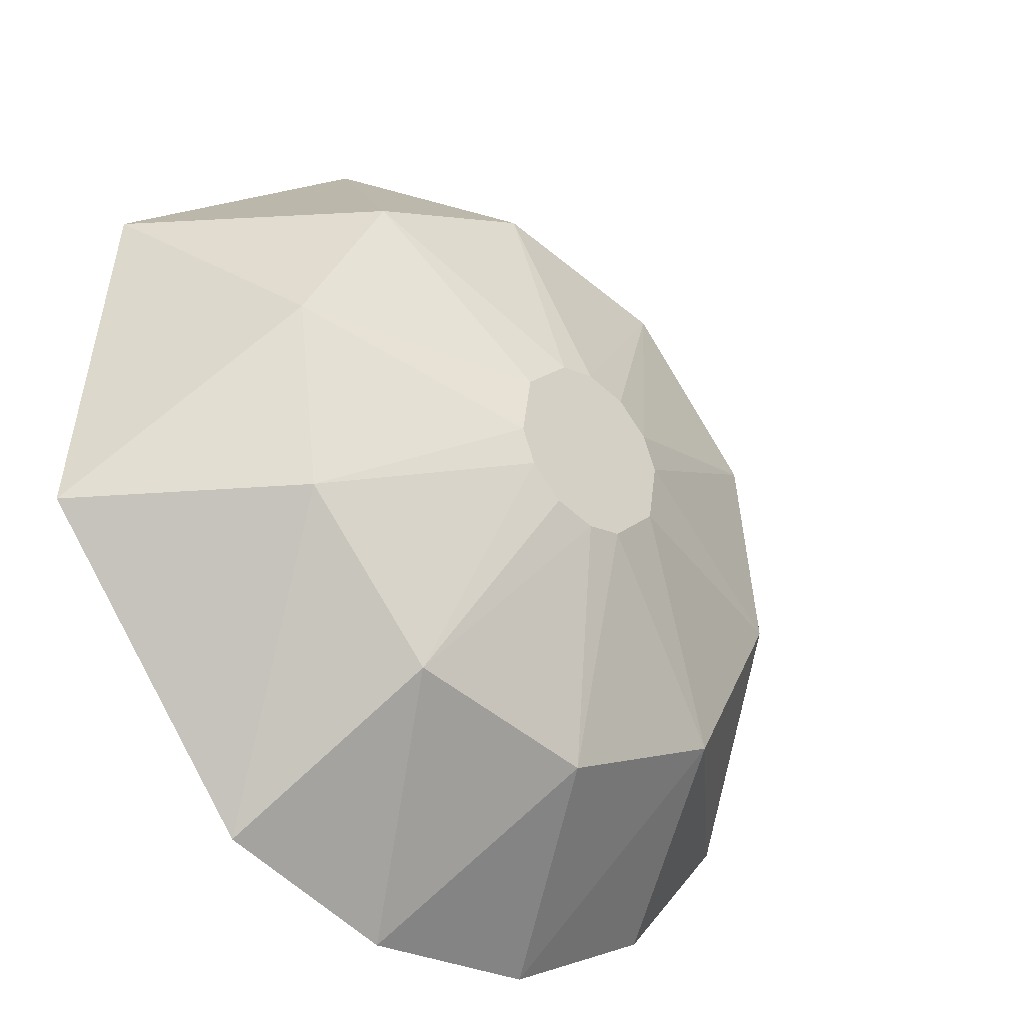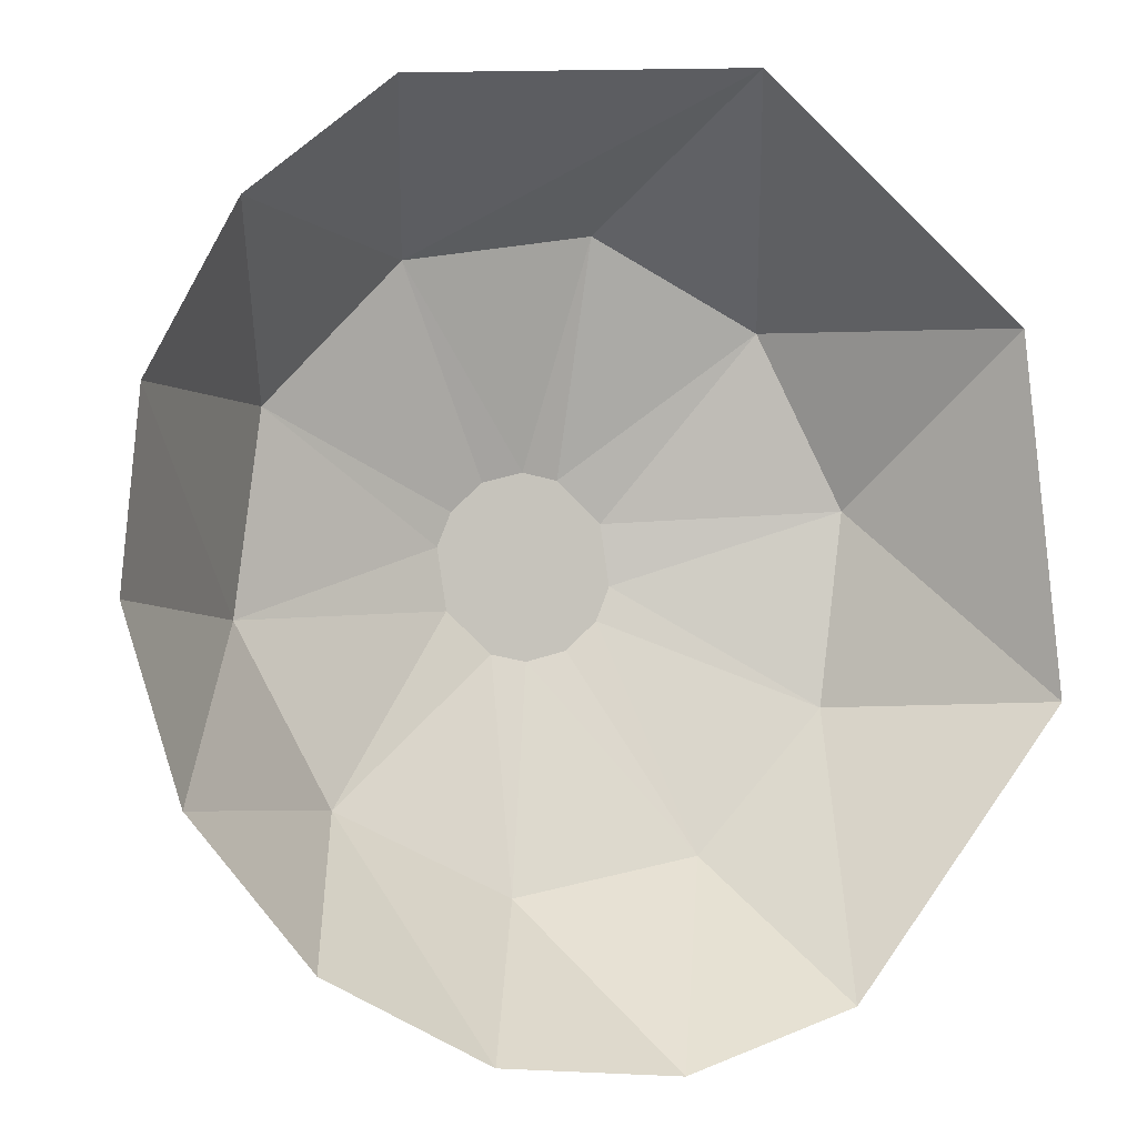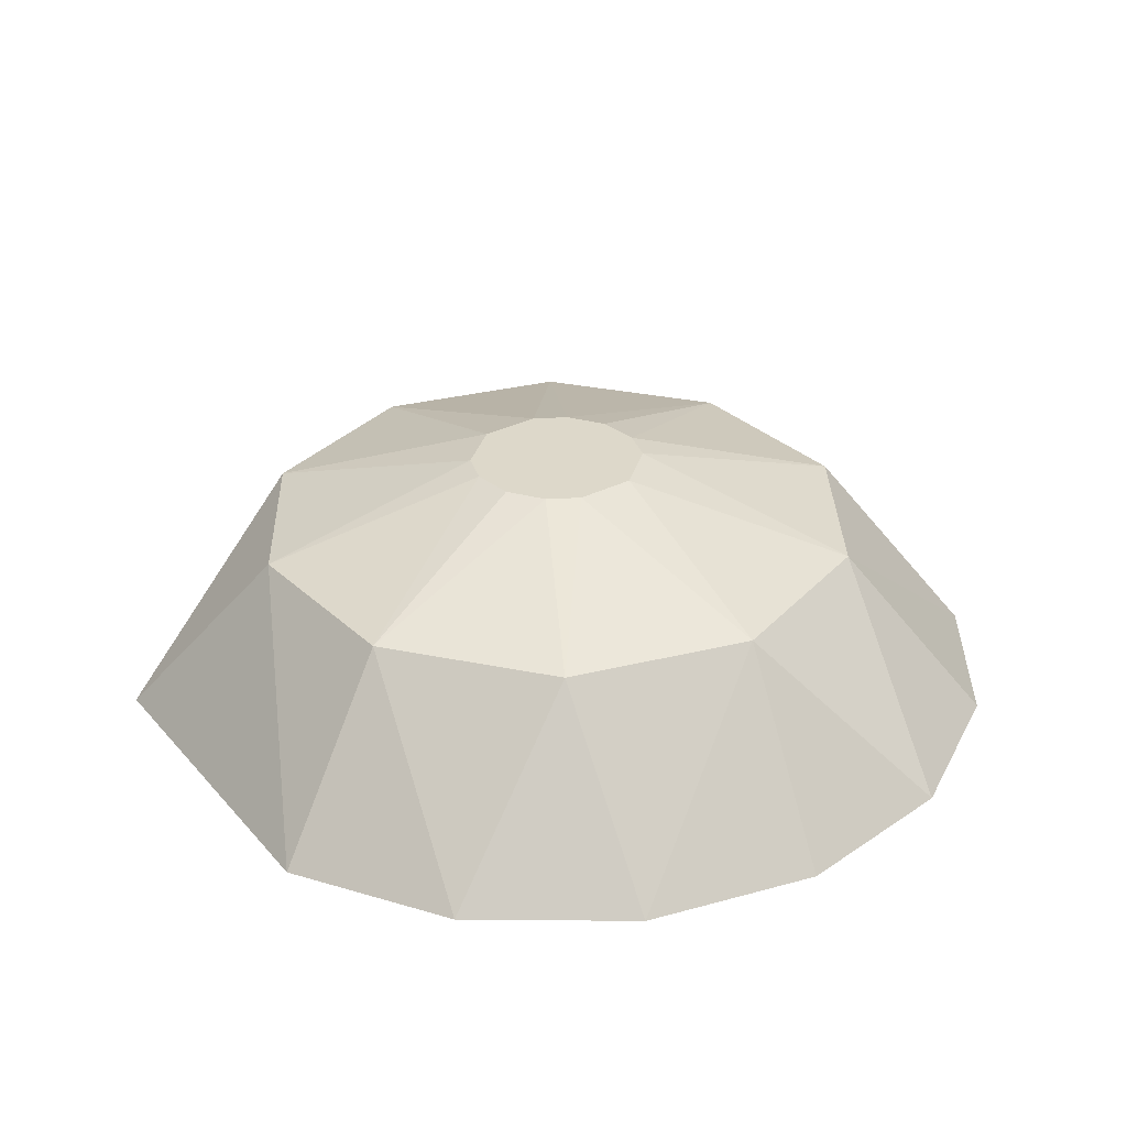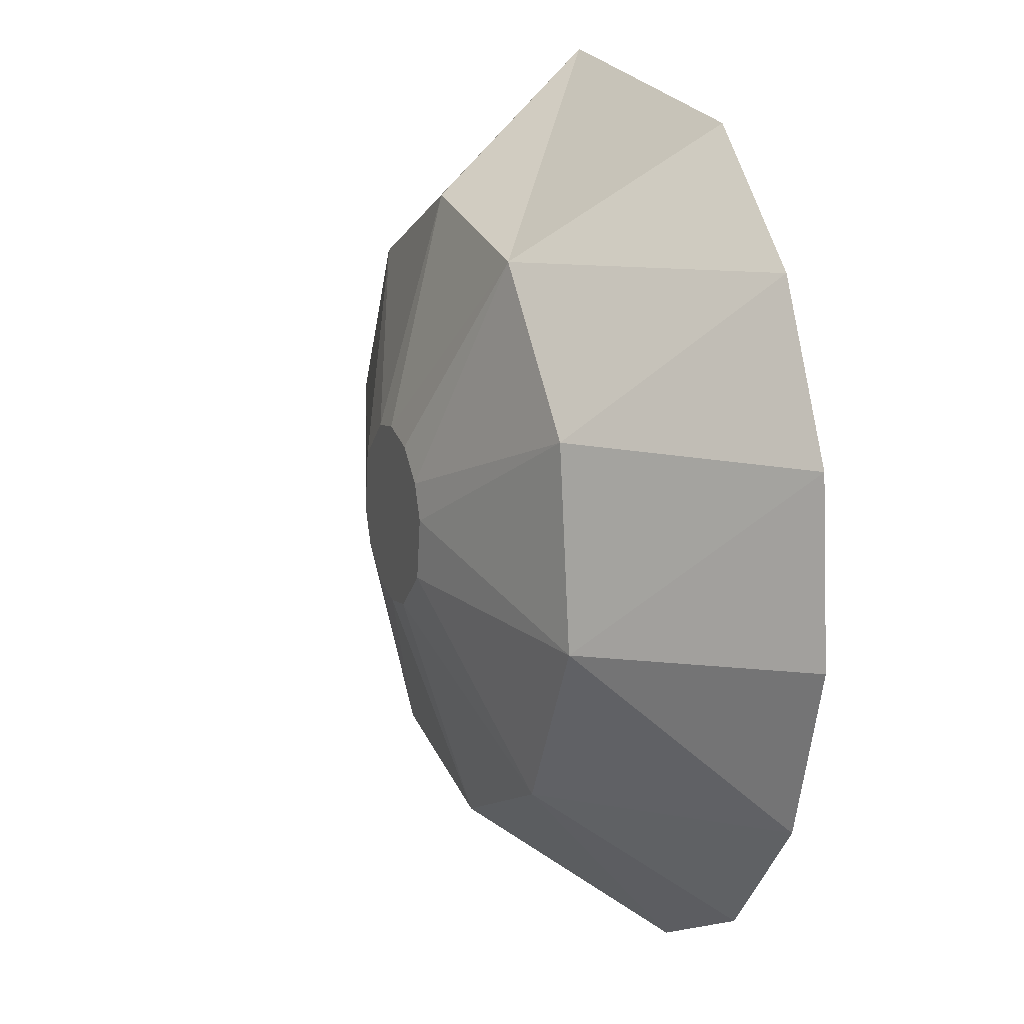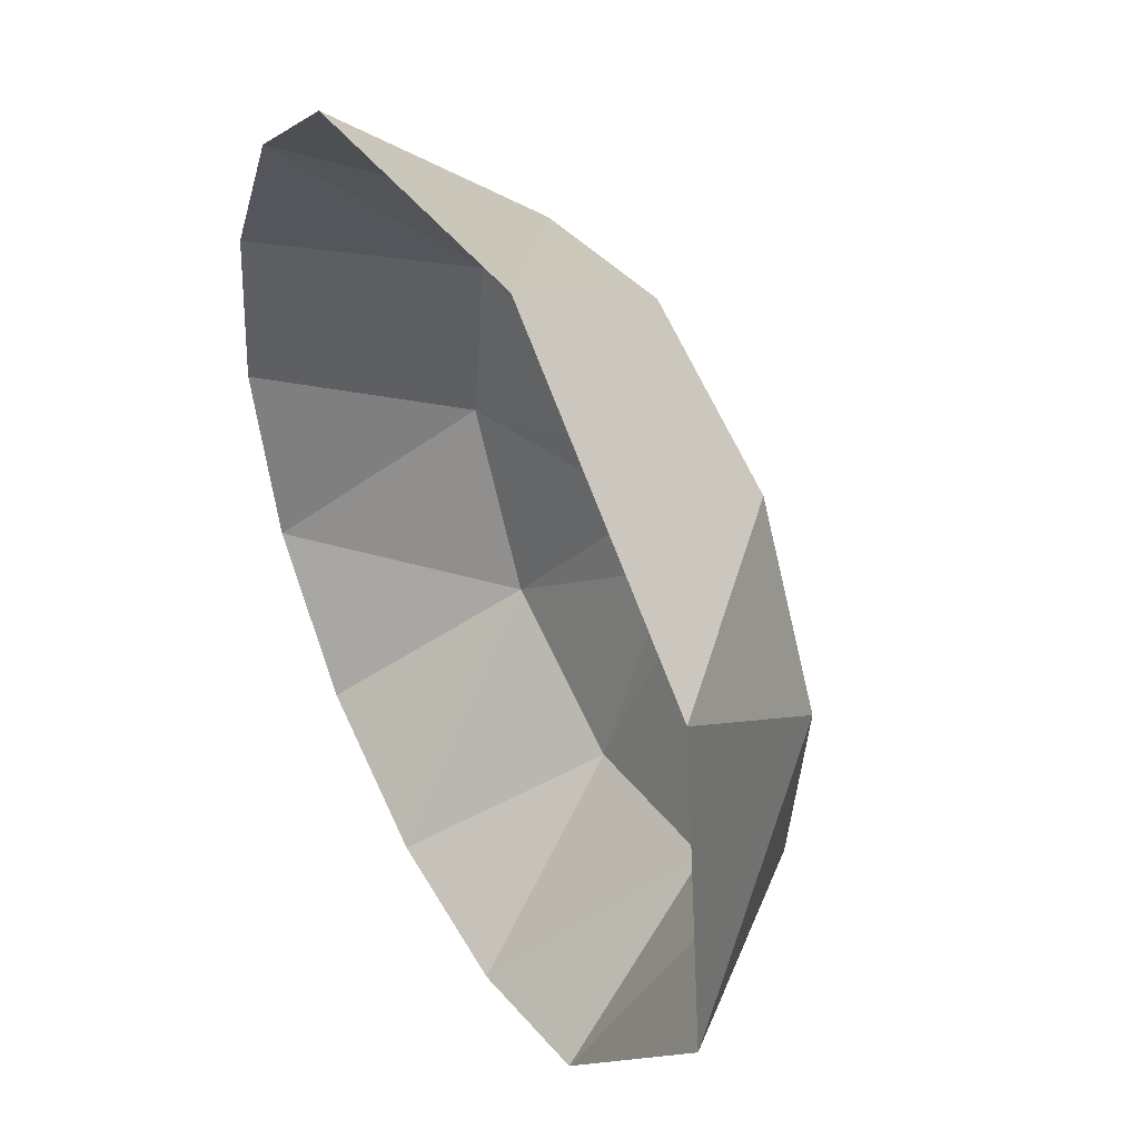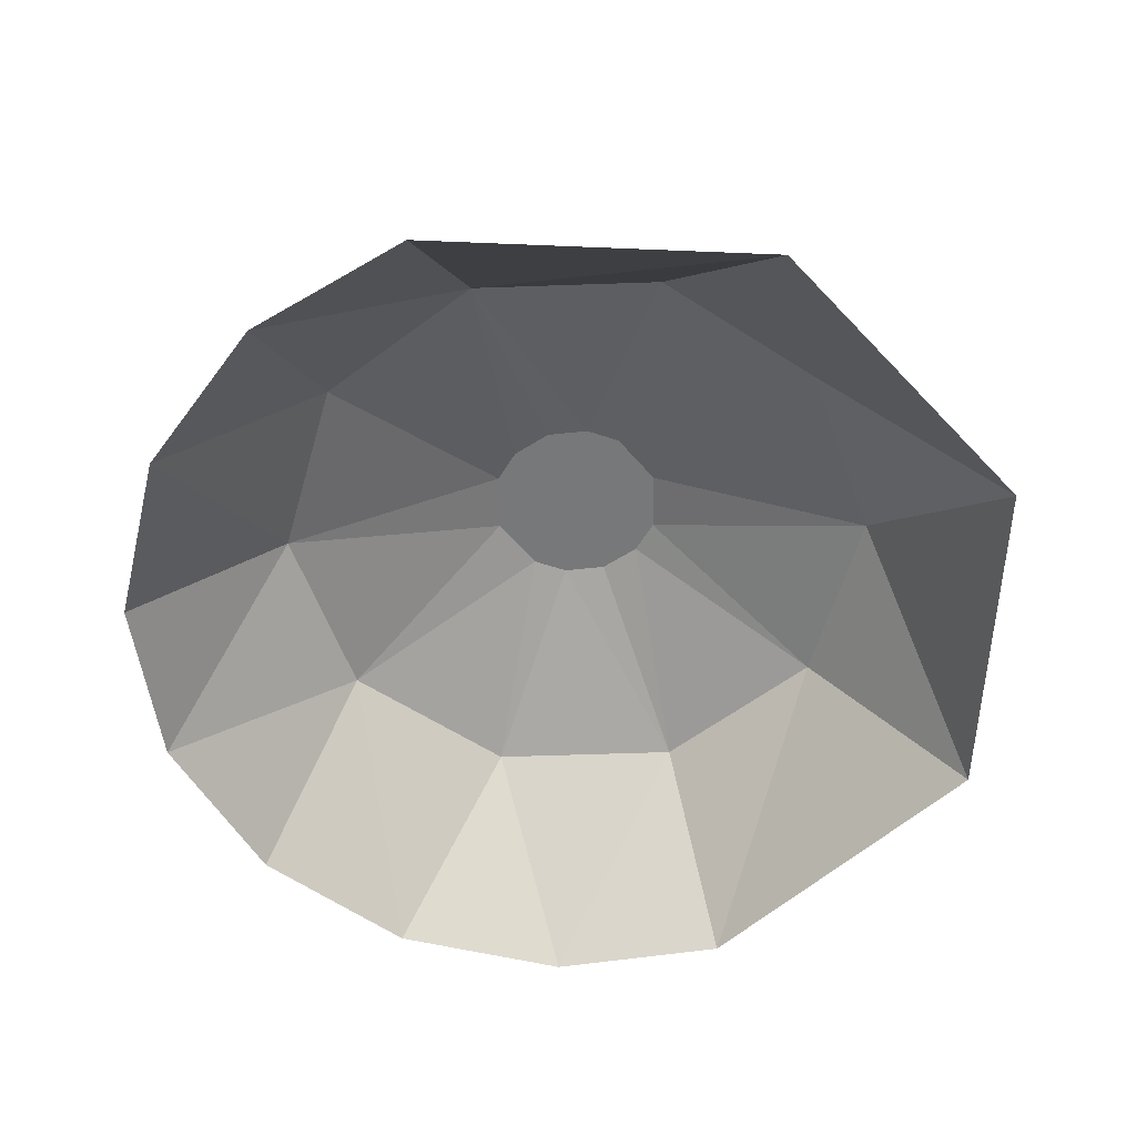
<metadata>
{"format":"obj","ext":"obj","renderer":"f3d","projection":"perspective","resolution":1024,"background":"white","views":[{"elev":-33.6,"azim":-41.7,"up":"+Y"},{"elev":-3.2,"azim":156.6,"up":"+Y"},{"elev":31.0,"azim":5.8,"up":"+Z"},{"elev":15.7,"azim":69.6,"up":"+Y"},{"elev":42.6,"azim":-118.7,"up":"+Y"},{"elev":-57.4,"azim":171.4,"up":"+Z"}]}
</metadata>
<code>
g 35_MRSHLDSRVT-Body
v 967.9 -60.33 48.32
v 956.3 -58.49 48.32
v 955.6 -62.67 48.32
v 958.8 -67 48.32
v 967.3 -64.51 48.32
v 964.1 -67.32 48.32
v 956.6 -65 48.32
v 964.8 -56 48.32
v 961.9 -55.23 48.32
v 959.4 -55.68 48.32
v 961.6 -67.77 48.32
v 967 -58 48.32
v 951.4 -80.52 43.58
v 964.5 -83 43.58
v 958.4 -93.07 31
v 946.6 -89.36 31
v 970.7 -91.97 31
v 976.7 -77.26 43.58
v 981.7 -86.23 31
v 989.6 -76.72 31
v 983.1 -65.51 43.58
v 993.3 -64.9 31
v 981.4 -52.22 43.58
v 992.2 -52.56 31
v 986.5 -41.58 31
v 972.2 -42.48 43.58
v 977 -33.64 31
v 959 -40 43.58
v 952.8 -31.03 31
v 946.9 -45.74 43.58
v 933.9 -46.28 31
v 940.5 -57.49 43.58
v 931.3 -70.44 31
v 942.2 -70.78 43.58
f 1 2 3
f 4 1 3
f 5 1 4
f 6 5 4
f 7 4 3
f 8 2 1
f 9 2 8
f 10 2 9
f 11 6 4
f 12 8 1
f 13 14 11
f 4 13 11
f 15 14 13
f 16 15 13
f 15 17 14
f 6 14 18
f 6 11 14
f 18 14 17
f 19 18 17
f 19 20 18
f 5 18 21
f 5 6 18
f 21 18 20
f 20 22 21
f 21 23 1
f 1 5 21
f 24 23 21
f 22 24 21
f 24 25 23
f 12 23 26
f 8 12 26
f 12 1 23
f 26 23 25
f 27 26 25
f 26 28 9
f 8 26 9
f 26 27 29
f 29 28 26
f 10 28 30
f 10 9 28
f 30 28 29
f 29 31 30
f 2 30 32
f 2 10 30
f 31 32 30
f 31 33 32
f 32 34 3
f 3 2 32
f 33 34 32
f 34 33 16
f 16 13 34
f 7 34 13
f 4 7 13
f 7 3 34

</code>
